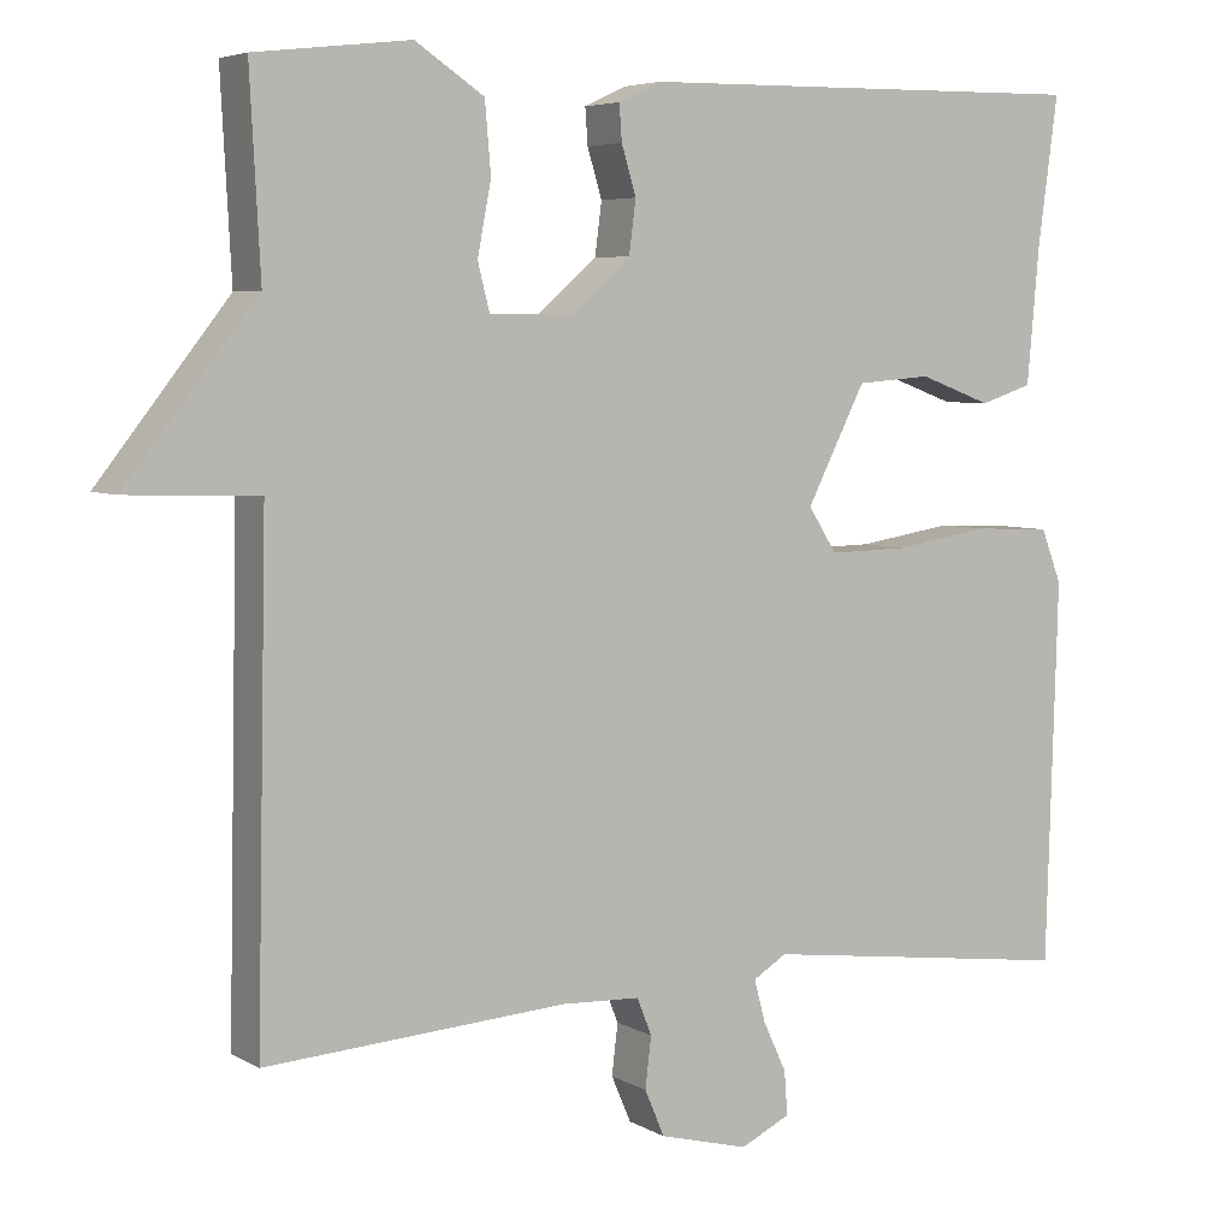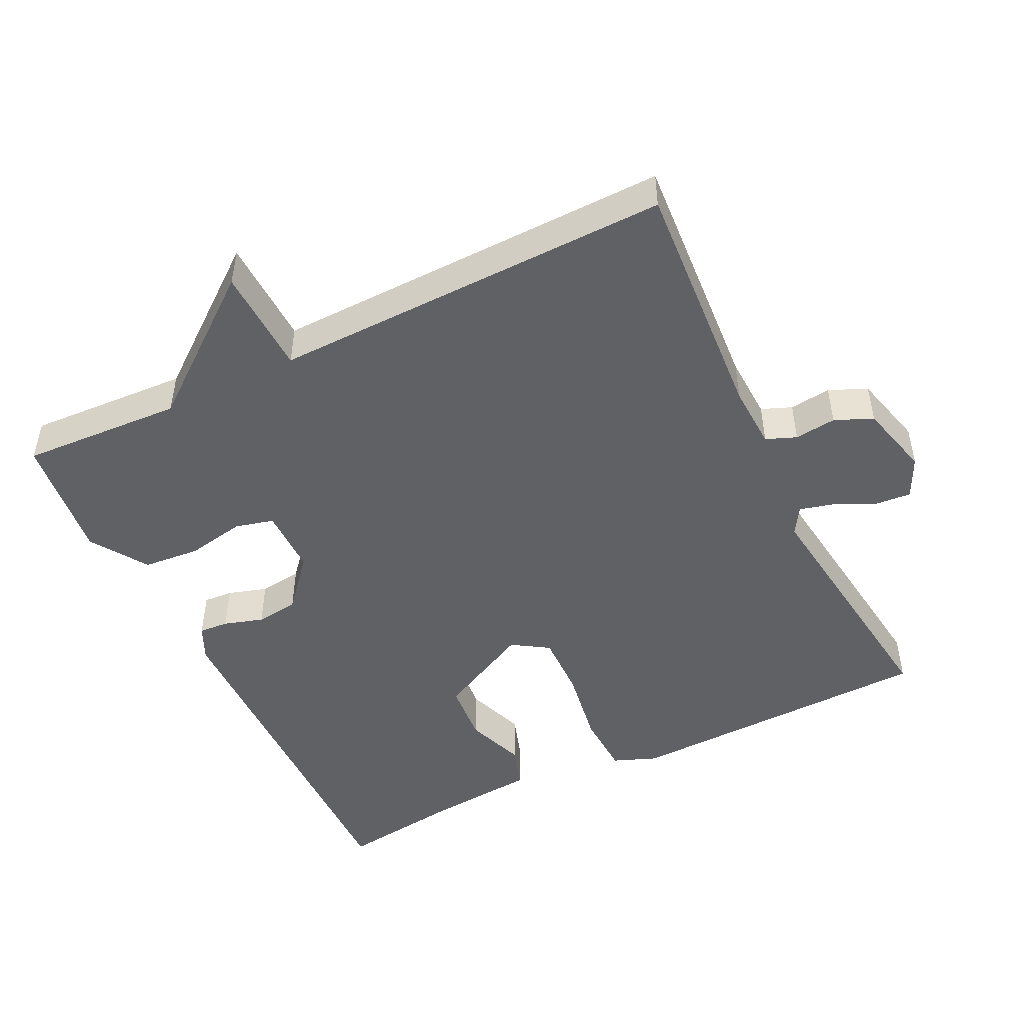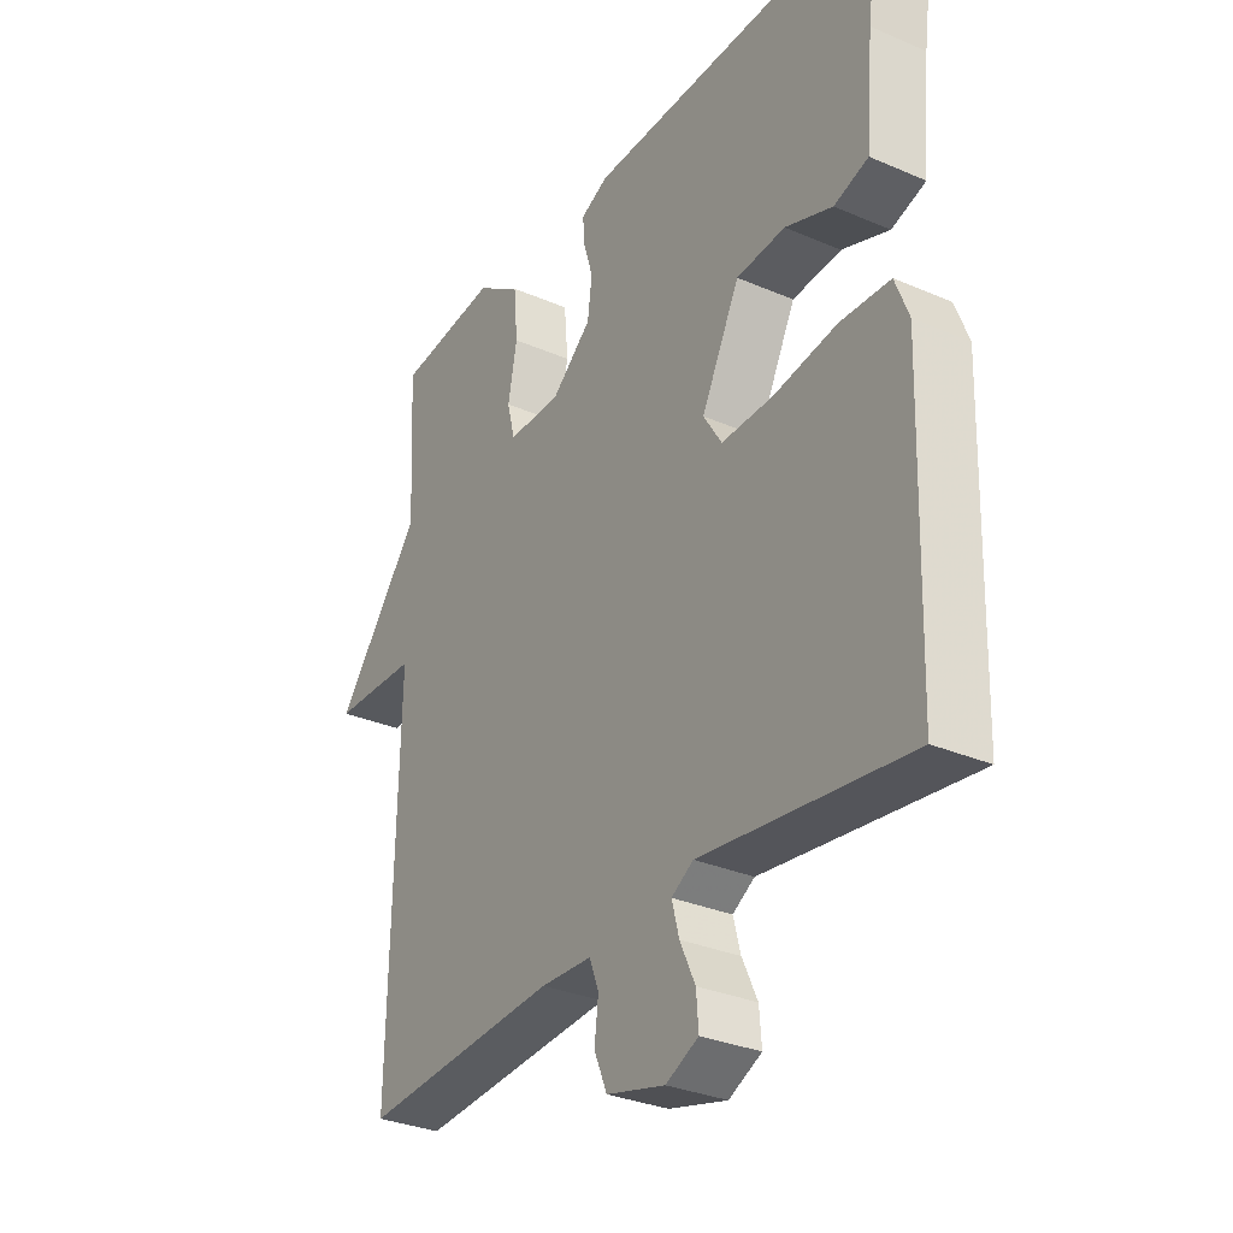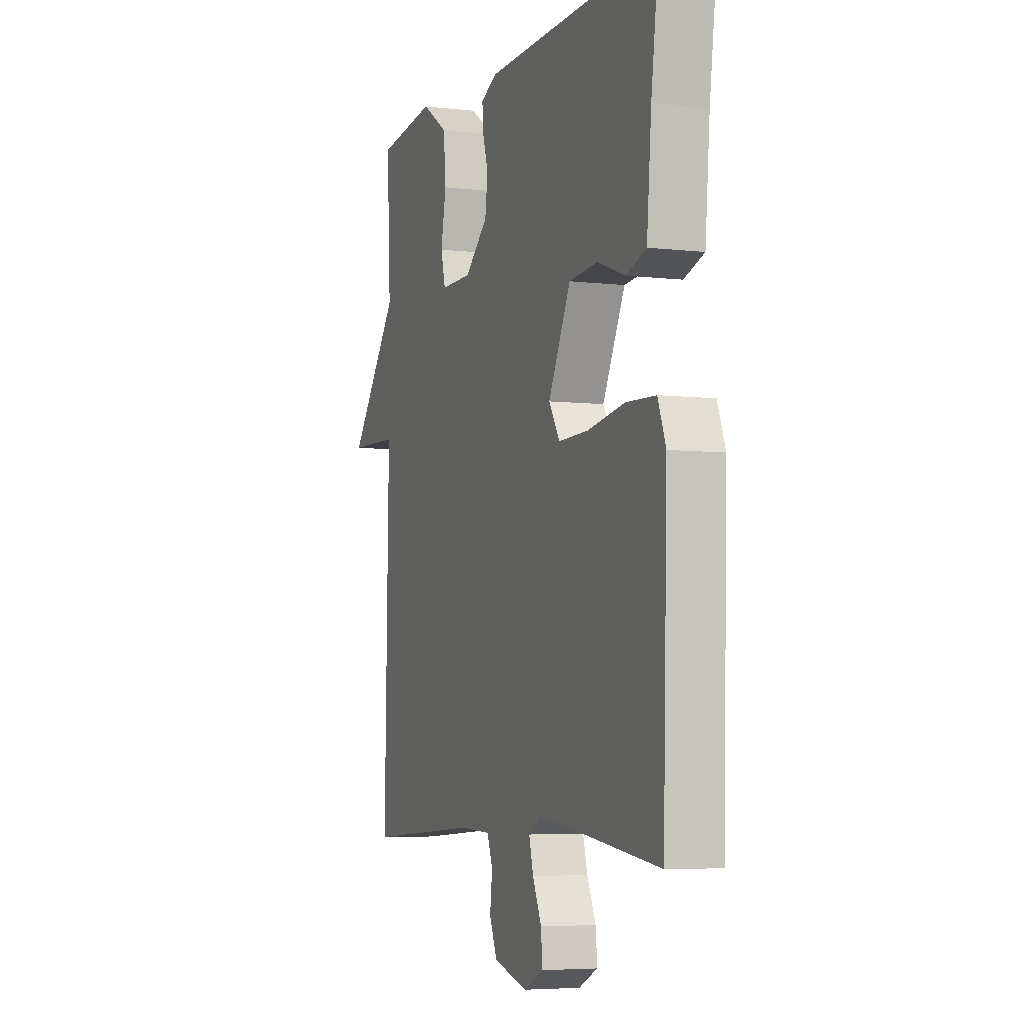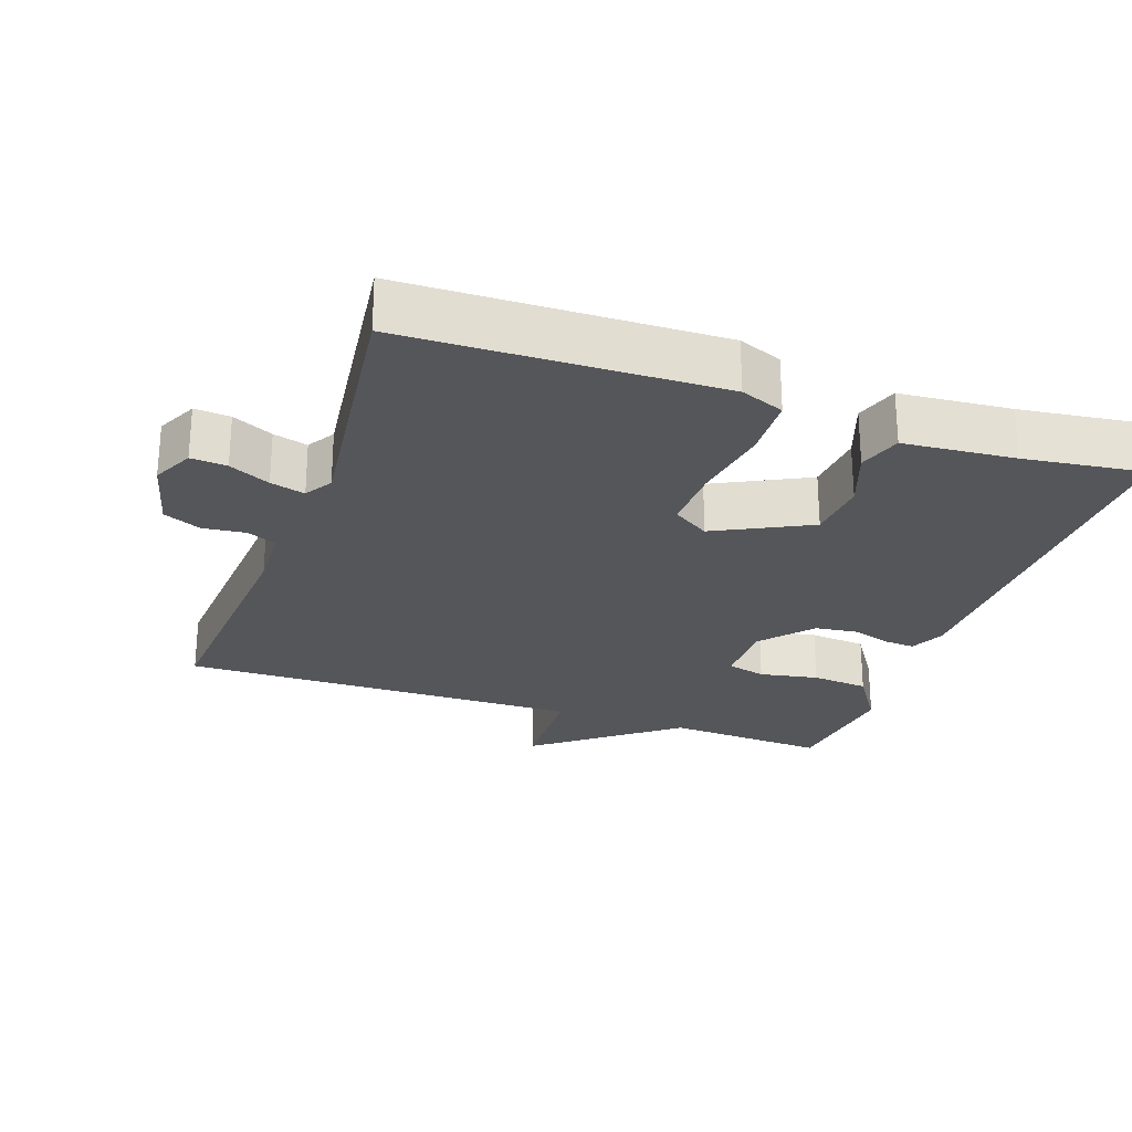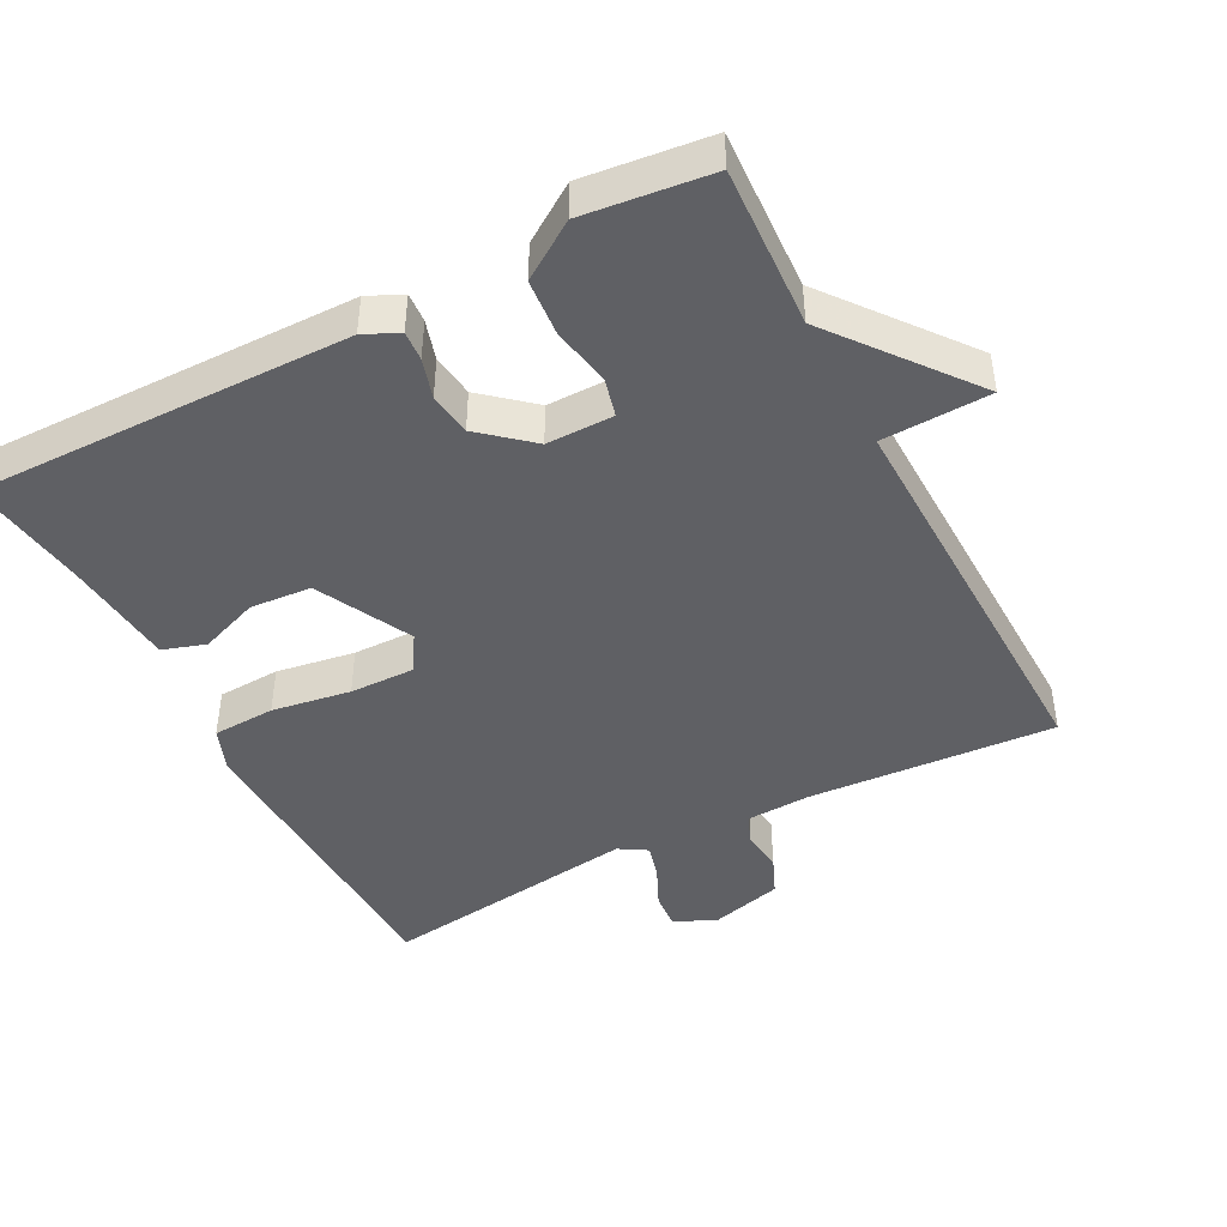
<metadata>
{"format":"obj","ext":"obj","renderer":"f3d","projection":"perspective","resolution":1024,"background":"white","views":[{"elev":5.4,"azim":149.0,"up":"+Z"},{"elev":-48.3,"azim":116.0,"up":"+Y"},{"elev":-31.2,"azim":-121.6,"up":"+Z"},{"elev":-5.4,"azim":-110.0,"up":"+Z"},{"elev":-25.8,"azim":-109.5,"up":"+Y"},{"elev":-44.7,"azim":27.7,"up":"+Y"}]}
</metadata>
<code>
v -0.5 0.07 -0.5
v -0.513 0.07 -0.057
v -0.489 0.07 0.005
v -0.4 0.07 0.009
v -0.288 0.07 -0.009
v -0.196 0.07 -0.011
v -0.163 0.07 0.041
v -0.231 0.07 0.175
v -0.318 0.07 0.182
v -0.402 0.07 0.151
v -0.463 0.07 0.171
v -0.477 0.07 0.329
v -0.5 0.07 0.5
v 0.032 0.07 0.492
v 0.081 0.07 0.469
v 0.078 0.07 0.427
v 0.061 0.07 0.371
v 0.069 0.07 0.31
v 0.14 0.07 0.249
v 0.235 0.07 0.249
v 0.249 0.07 0.304
v 0.233 0.07 0.387
v 0.24 0.07 0.468
v 0.32 0.07 0.521
v 0.5 0.07 0.5
v 0.488 0.07 0.271
v 0.641 0.07 0.076
v 0.488 0.07 0.071
v 0.5 0.07 -0.5
v 0.149 0.07 -0.476
v 0.058 0.07 -0.48
v 0.041 0.07 -0.523
v 0.048 0.07 -0.582
v 0.025 0.07 -0.636
v -0.079 0.07 -0.663
v -0.137 0.07 -0.635
v -0.133 0.07 -0.584
v -0.106 0.07 -0.526
v -0.093 0.07 -0.477
v -0.132 0.07 -0.453
v -0.5 0 -0.5
v -0.513 0 -0.057
v -0.489 0 0.005
v -0.4 0 0.009
v -0.288 0 -0.009
v -0.196 0 -0.011
v -0.163 0 0.041
v -0.231 0 0.175
v -0.318 0 0.182
v -0.402 0 0.151
v -0.463 0 0.171
v -0.477 0 0.329
v -0.5 0 0.5
v 0.032 0 0.492
v 0.081 0 0.469
v 0.078 0 0.427
v 0.061 0 0.371
v 0.069 0 0.31
v 0.14 0 0.249
v 0.235 0 0.249
v 0.249 0 0.304
v 0.233 0 0.387
v 0.24 0 0.468
v 0.32 0 0.521
v 0.5 0 0.5
v 0.488 0 0.271
v 0.641 0 0.076
v 0.488 0 0.071
v 0.5 0 -0.5
v 0.149 0 -0.476
v 0.058 0 -0.48
v 0.041 0 -0.523
v 0.048 0 -0.582
v 0.025 0 -0.636
v -0.079 0 -0.663
v -0.137 0 -0.635
v -0.133 0 -0.584
v -0.106 0 -0.526
v -0.093 0 -0.477
v -0.132 0 -0.453
f 36 37 38
f 35 36 38
f 34 35 38
f 33 34 38
f 32 33 38
f 31 32 38 39
f 30 31 39 40
f 28 29 30 40
f 26 27 28
f 24 25 26
f 23 24 26
f 22 23 26
f 21 22 26
f 20 21 26 28
f 28 40 1
f 20 28 1
f 19 20 1
f 15 16 17
f 14 15 17
f 13 14 17
f 12 13 17
f 11 12 17
f 10 11 17
f 9 10 17
f 8 9 17 18
f 7 8 18 19
f 3 4 5
f 2 3 5
f 1 2 5
f 1 5 6
f 1 6 7 19
f 78 77 76
f 78 76 75
f 78 75 74
f 78 74 73
f 78 73 72
f 79 78 72 71
f 80 79 71 70
f 80 70 69 68
f 68 67 66
f 66 65 64
f 66 64 63
f 66 63 62
f 66 62 61
f 68 66 61 60
f 41 80 68
f 41 68 60
f 41 60 59
f 57 56 55
f 57 55 54
f 57 54 53
f 57 53 52
f 57 52 51
f 57 51 50
f 57 50 49
f 58 57 49 48
f 59 58 48 47
f 45 44 43
f 45 43 42
f 45 42 41
f 46 45 41
f 59 47 46 41
f 1 41 42 2
f 2 42 43 3
f 3 43 44 4
f 4 44 45 5
f 5 45 46 6
f 6 46 47 7
f 7 47 48 8
f 8 48 49 9
f 9 49 50 10
f 10 50 51 11
f 11 51 52 12
f 12 52 53 13
f 13 53 54 14
f 14 54 55 15
f 15 55 56 16
f 16 56 57 17
f 17 57 58 18
f 18 58 59 19
f 19 59 60 20
f 20 60 61 21
f 21 61 62 22
f 22 62 63 23
f 23 63 64 24
f 24 64 65 25
f 25 65 66 26
f 26 66 67 27
f 27 67 68 28
f 28 68 69 29
f 29 69 70 30
f 30 70 71 31
f 31 71 72 32
f 32 72 73 33
f 33 73 74 34
f 34 74 75 35
f 35 75 76 36
f 36 76 77 37
f 37 77 78 38
f 38 78 79 39
f 39 79 80 40
f 40 80 41 1

</code>
